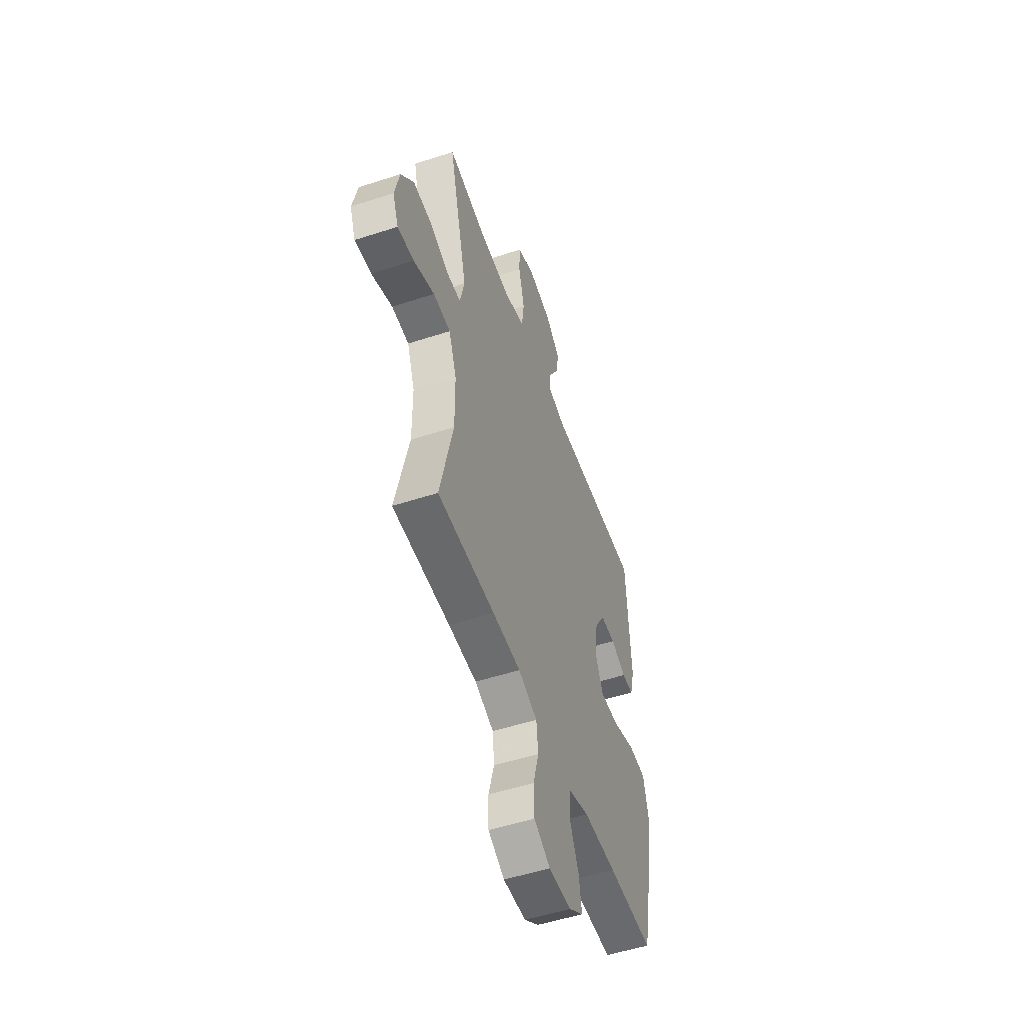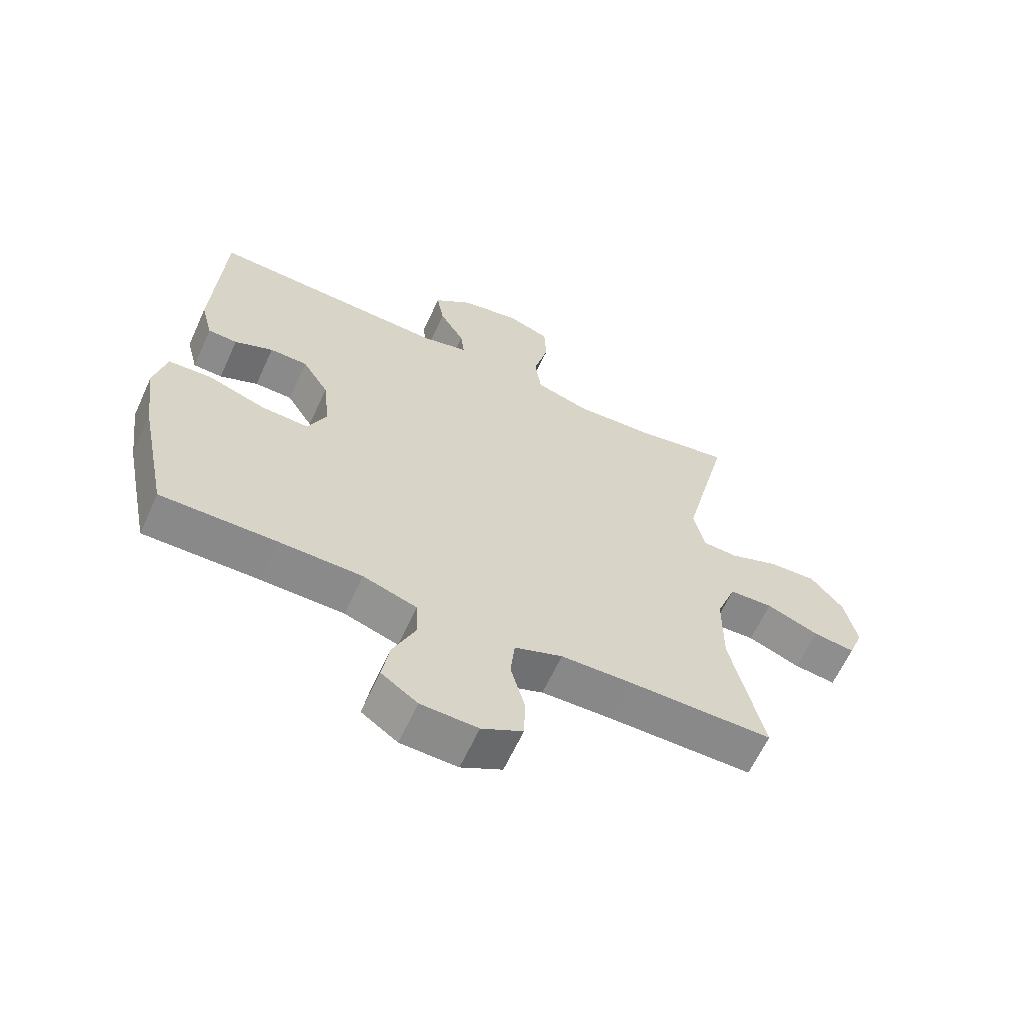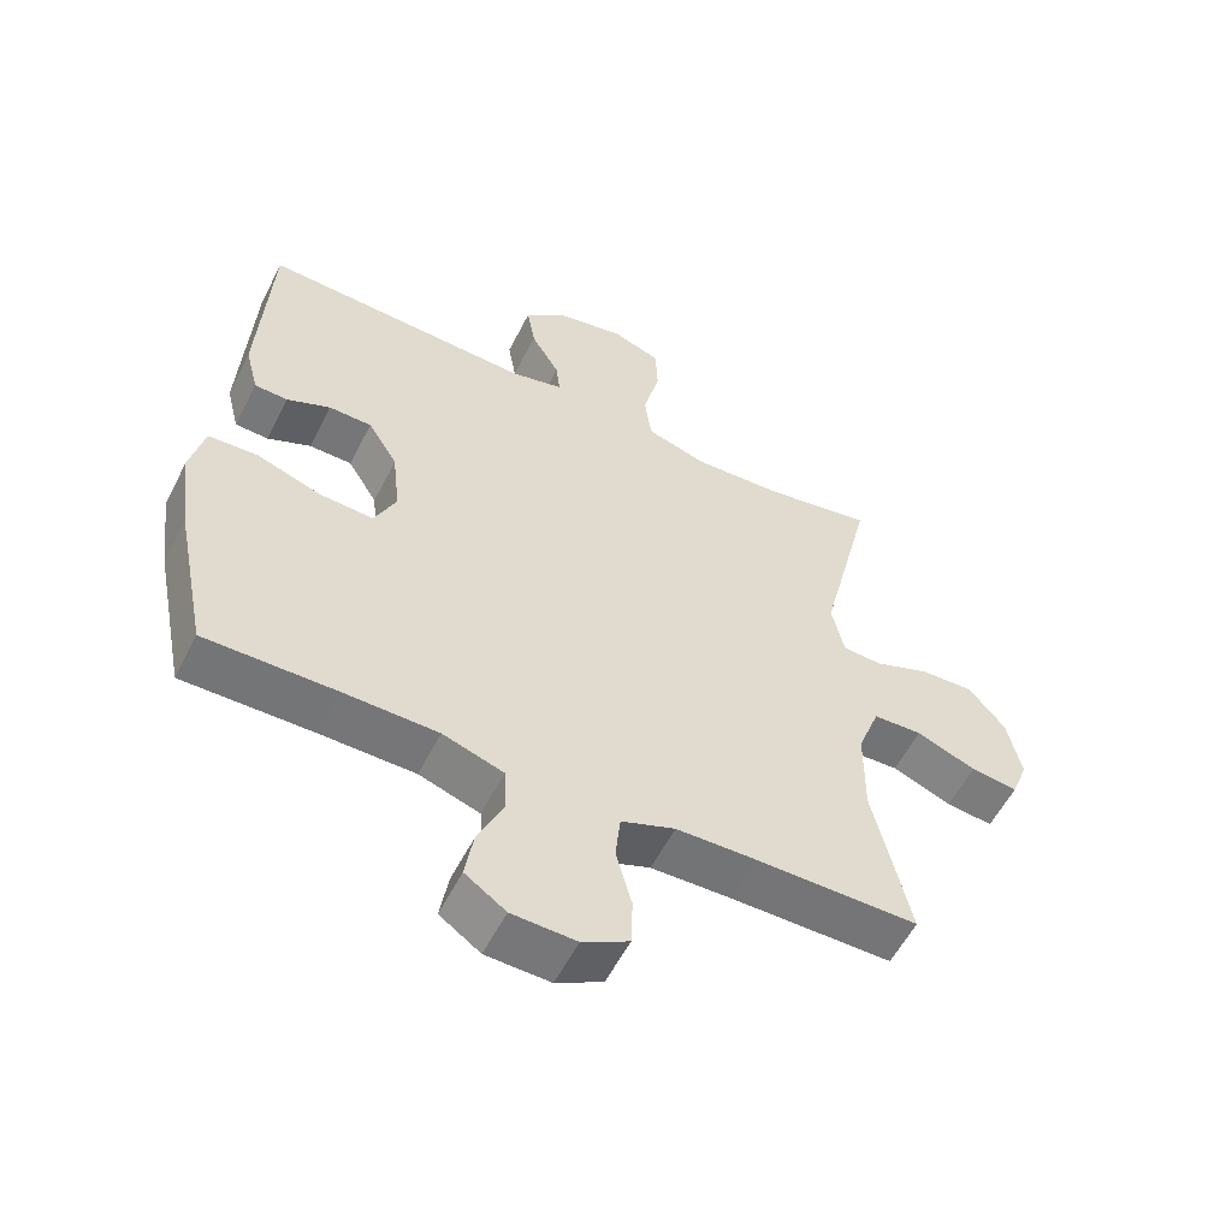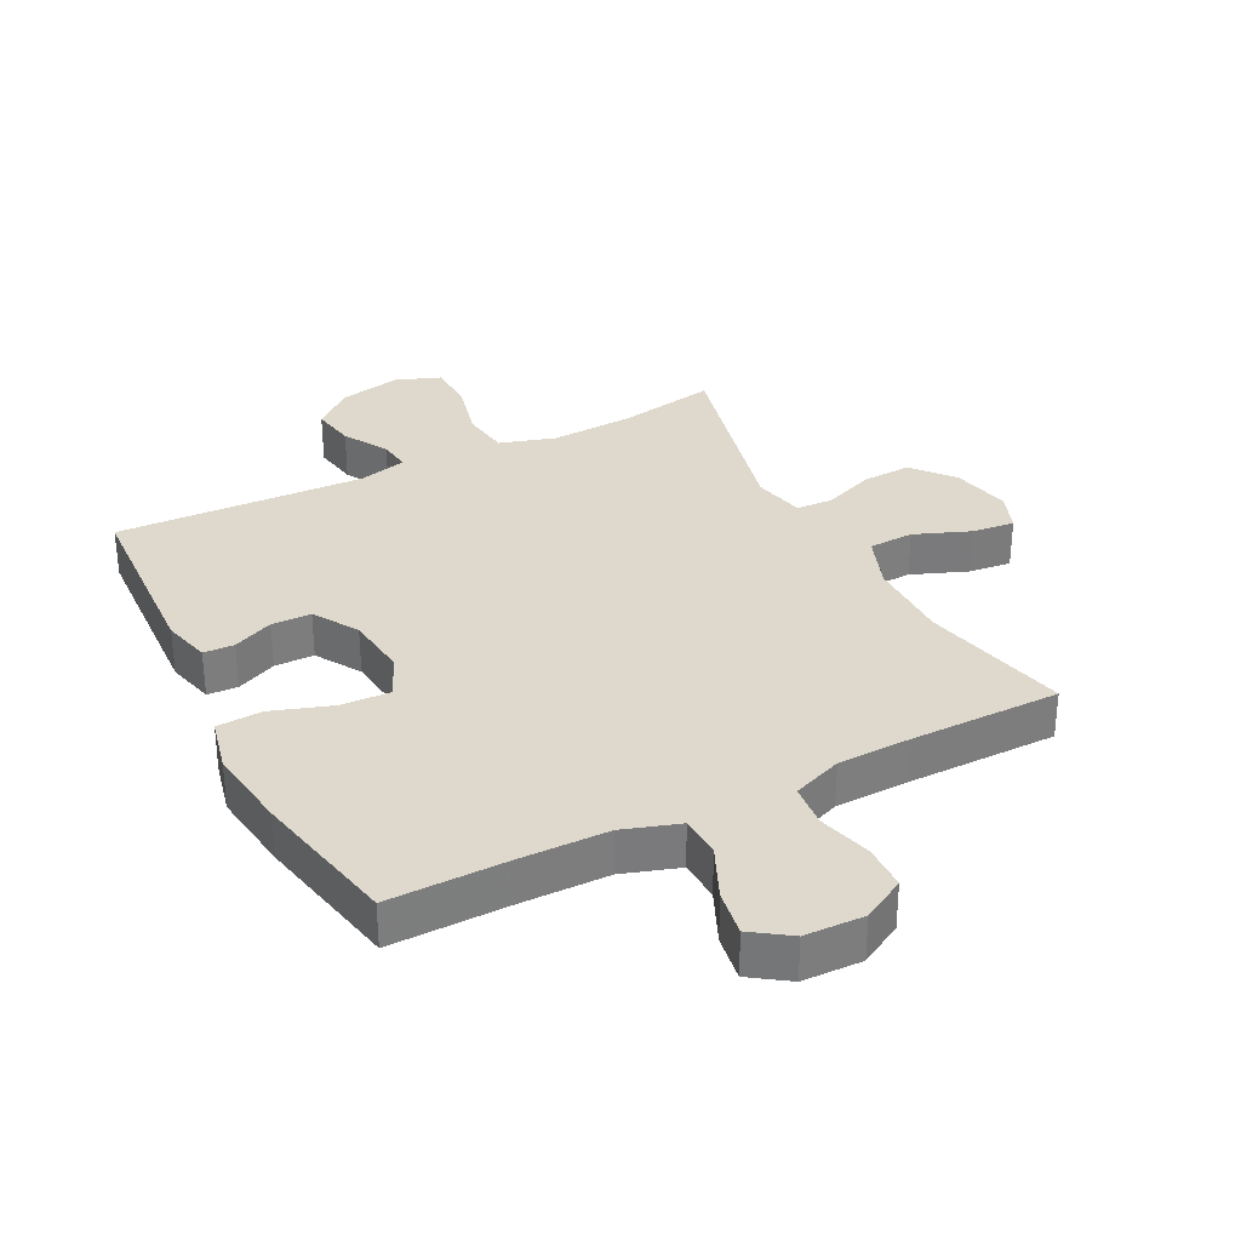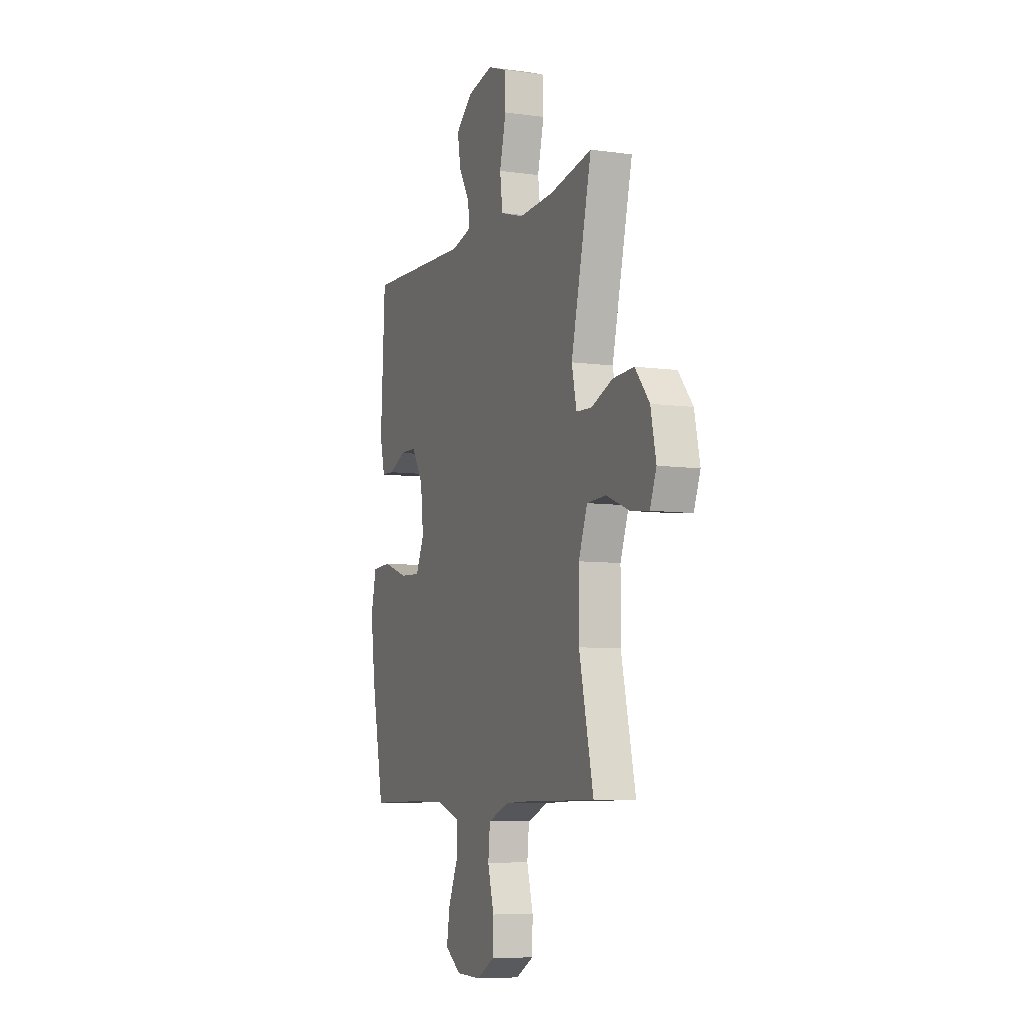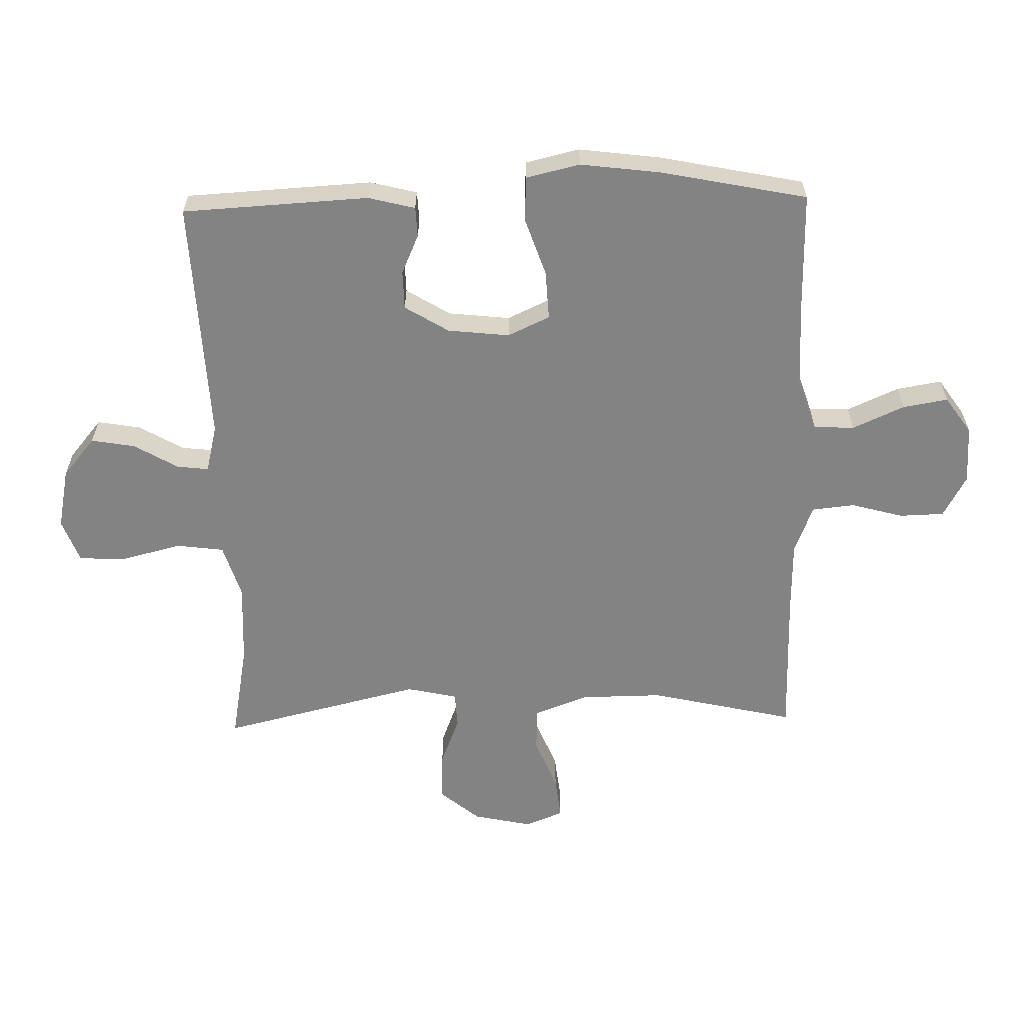
<metadata>
{"format":"obj","ext":"obj","renderer":"f3d","projection":"perspective","resolution":1024,"background":"white","views":[{"elev":-52.6,"azim":-70.7,"up":"+Z"},{"elev":-63.2,"azim":155.4,"up":"+Z"},{"elev":-56.6,"azim":153.3,"up":"+Z"},{"elev":32.2,"azim":152.8,"up":"+Y"},{"elev":-7.4,"azim":-111.7,"up":"+Z"},{"elev":-61.1,"azim":91.4,"up":"+Y"}]}
</metadata>
<code>
v 0.5 0.07 -0.5
v 0.312 0.07 -0.498
v 0.176 0.07 -0.5
v 0.088 0.07 -0.529
v 0.085 0.07 -0.594
v 0.122 0.07 -0.677
v 0.134 0.07 -0.749
v 0.075 0.07 -0.79
v -0.018 0.07 -0.793
v -0.085 0.07 -0.756
v -0.087 0.07 -0.685
v -0.064 0.07 -0.601
v -0.071 0.07 -0.533
v -0.149 0.07 -0.503
v -0.265 0.07 -0.5
v -0.5 0.07 -0.5
v -0.447 0.07 -0.268
v -0.448 0.07 -0.136
v -0.48 0.07 -0.05
v -0.551 0.07 -0.047
v -0.637 0.07 -0.081
v -0.705 0.07 -0.089
v -0.729 0.07 -0.027
v -0.709 0.07 0.066
v -0.656 0.07 0.13
v -0.578 0.07 0.126
v -0.498 0.07 0.095
v -0.441 0.07 0.098
v -0.423 0.07 0.179
v -0.5 0.07 0.5
v -0.343 0.07 0.471
v -0.213 0.07 0.464
v -0.126 0.07 0.491
v -0.116 0.07 0.567
v -0.14 0.07 0.663
v -0.137 0.07 0.739
v -0.067 0.07 0.765
v 0.03 0.07 0.745
v 0.092 0.07 0.693
v 0.08 0.07 0.623
v 0.039 0.07 0.553
v 0.033 0.07 0.502
v 0.109 0.07 0.483
v 0.5 0.07 0.5
v 0.516 0.07 0.202
v 0.497 0.07 0.127
v 0.449 0.07 0.125
v 0.386 0.07 0.153
v 0.324 0.07 0.152
v 0.281 0.07 0.082
v 0.27 0.07 -0.017
v 0.301 0.07 -0.084
v 0.379 0.07 -0.08
v 0.473 0.07 -0.048
v 0.544 0.07 -0.052
v 0.564 0.07 -0.138
v 0.547 0.07 -0.269
v 0.5 0 -0.5
v 0.312 0 -0.498
v 0.176 0 -0.5
v 0.088 0 -0.529
v 0.085 0 -0.594
v 0.122 0 -0.677
v 0.134 0 -0.749
v 0.075 0 -0.79
v -0.018 0 -0.793
v -0.085 0 -0.756
v -0.087 0 -0.685
v -0.064 0 -0.601
v -0.071 0 -0.533
v -0.149 0 -0.503
v -0.265 0 -0.5
v -0.5 0 -0.5
v -0.447 0 -0.268
v -0.448 0 -0.136
v -0.48 0 -0.05
v -0.551 0 -0.047
v -0.637 0 -0.081
v -0.705 0 -0.089
v -0.729 0 -0.027
v -0.709 0 0.066
v -0.656 0 0.13
v -0.578 0 0.126
v -0.498 0 0.095
v -0.441 0 0.098
v -0.423 0 0.179
v -0.5 0 0.5
v -0.343 0 0.471
v -0.213 0 0.464
v -0.126 0 0.491
v -0.116 0 0.567
v -0.14 0 0.663
v -0.137 0 0.739
v -0.067 0 0.765
v 0.03 0 0.745
v 0.092 0 0.693
v 0.08 0 0.623
v 0.039 0 0.553
v 0.033 0 0.502
v 0.109 0 0.483
v 0.5 0 0.5
v 0.516 0 0.202
v 0.497 0 0.127
v 0.449 0 0.125
v 0.386 0 0.153
v 0.324 0 0.152
v 0.281 0 0.082
v 0.27 0 -0.017
v 0.301 0 -0.084
v 0.379 0 -0.08
v 0.473 0 -0.048
v 0.544 0 -0.052
v 0.564 0 -0.138
v 0.547 0 -0.269
f 57 1 2
f 56 57 2
f 55 56 2
f 54 55 2
f 53 54 2
f 52 53 2 3
f 51 52 3 4
f 50 51 4
f 46 47 48
f 45 46 48
f 44 45 48
f 43 44 48
f 42 43 48 49
f 39 40 41
f 38 39 41
f 37 38 41
f 36 37 41
f 35 36 41
f 34 35 41
f 33 34 41 42
f 42 49 50
f 33 42 50
f 32 33 50
f 29 30 31
f 32 50 4
f 31 32 4
f 29 31 4
f 28 29 4
f 25 26 27
f 24 25 27
f 23 24 27
f 22 23 27
f 21 22 27
f 20 21 27
f 15 16 17
f 14 15 17 18
f 13 14 18 19
f 10 11 12
f 9 10 12
f 8 9 12
f 7 8 12
f 6 7 12
f 5 6 12
f 5 12 13
f 4 5 13 19
f 19 20 27 28
f 4 19 28
f 59 58 114
f 59 114 113
f 59 113 112
f 59 112 111
f 59 111 110
f 60 59 110 109
f 61 60 109 108
f 61 108 107
f 105 104 103
f 105 103 102
f 105 102 101
f 105 101 100
f 106 105 100 99
f 98 97 96
f 98 96 95
f 98 95 94
f 98 94 93
f 98 93 92
f 98 92 91
f 99 98 91 90
f 107 106 99
f 107 99 90
f 107 90 89
f 88 87 86
f 61 107 89
f 61 89 88
f 61 88 86
f 61 86 85
f 84 83 82
f 84 82 81
f 84 81 80
f 84 80 79
f 84 79 78
f 84 78 77
f 74 73 72
f 75 74 72 71
f 76 75 71 70
f 69 68 67
f 69 67 66
f 69 66 65
f 69 65 64
f 69 64 63
f 69 63 62
f 70 69 62
f 76 70 62 61
f 85 84 77 76
f 85 76 61
f 1 58 59 2
f 2 59 60 3
f 3 60 61 4
f 4 61 62 5
f 5 62 63 6
f 6 63 64 7
f 7 64 65 8
f 8 65 66 9
f 9 66 67 10
f 10 67 68 11
f 11 68 69 12
f 12 69 70 13
f 13 70 71 14
f 14 71 72 15
f 15 72 73 16
f 16 73 74 17
f 17 74 75 18
f 18 75 76 19
f 19 76 77 20
f 20 77 78 21
f 21 78 79 22
f 22 79 80 23
f 23 80 81 24
f 24 81 82 25
f 25 82 83 26
f 26 83 84 27
f 27 84 85 28
f 28 85 86 29
f 29 86 87 30
f 30 87 88 31
f 31 88 89 32
f 32 89 90 33
f 33 90 91 34
f 34 91 92 35
f 35 92 93 36
f 36 93 94 37
f 37 94 95 38
f 38 95 96 39
f 39 96 97 40
f 40 97 98 41
f 41 98 99 42
f 42 99 100 43
f 43 100 101 44
f 44 101 102 45
f 45 102 103 46
f 46 103 104 47
f 47 104 105 48
f 48 105 106 49
f 49 106 107 50
f 50 107 108 51
f 51 108 109 52
f 52 109 110 53
f 53 110 111 54
f 54 111 112 55
f 55 112 113 56
f 56 113 114 57
f 57 114 58 1

</code>
